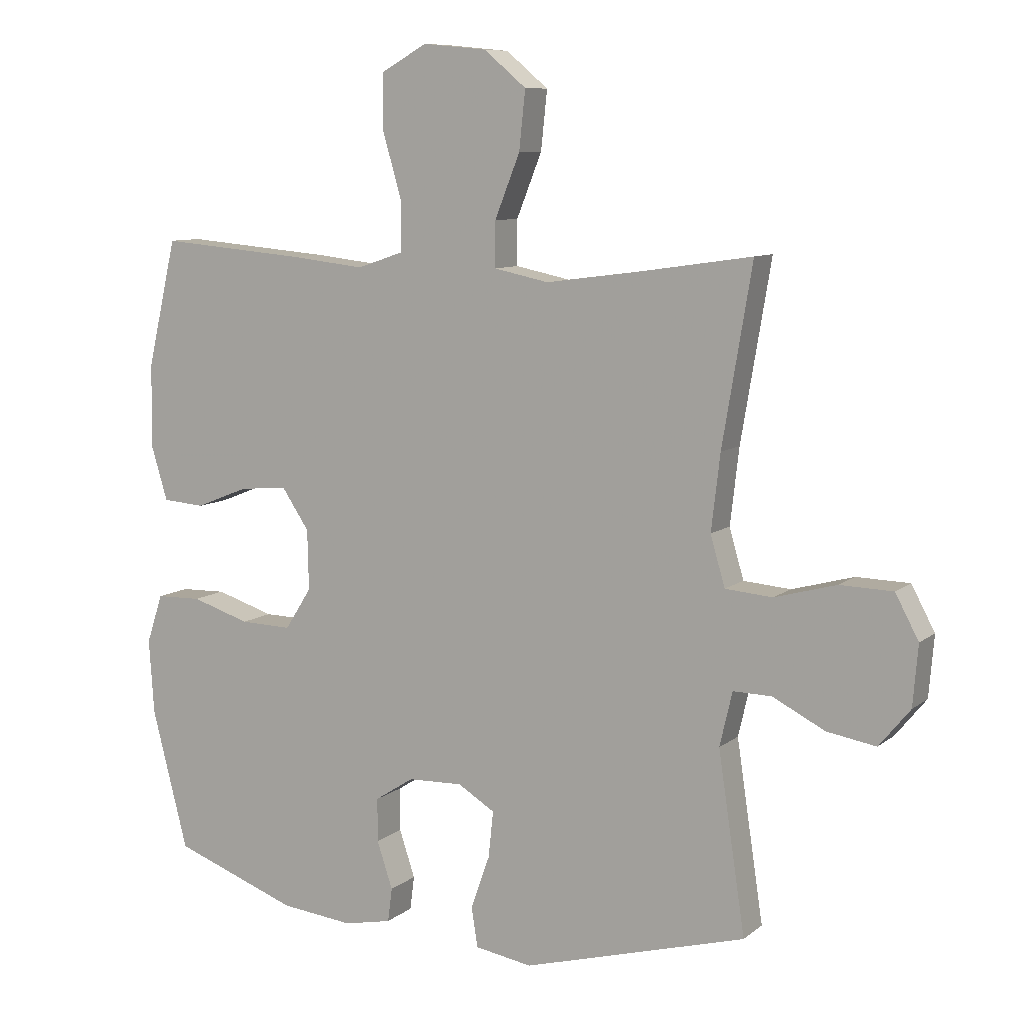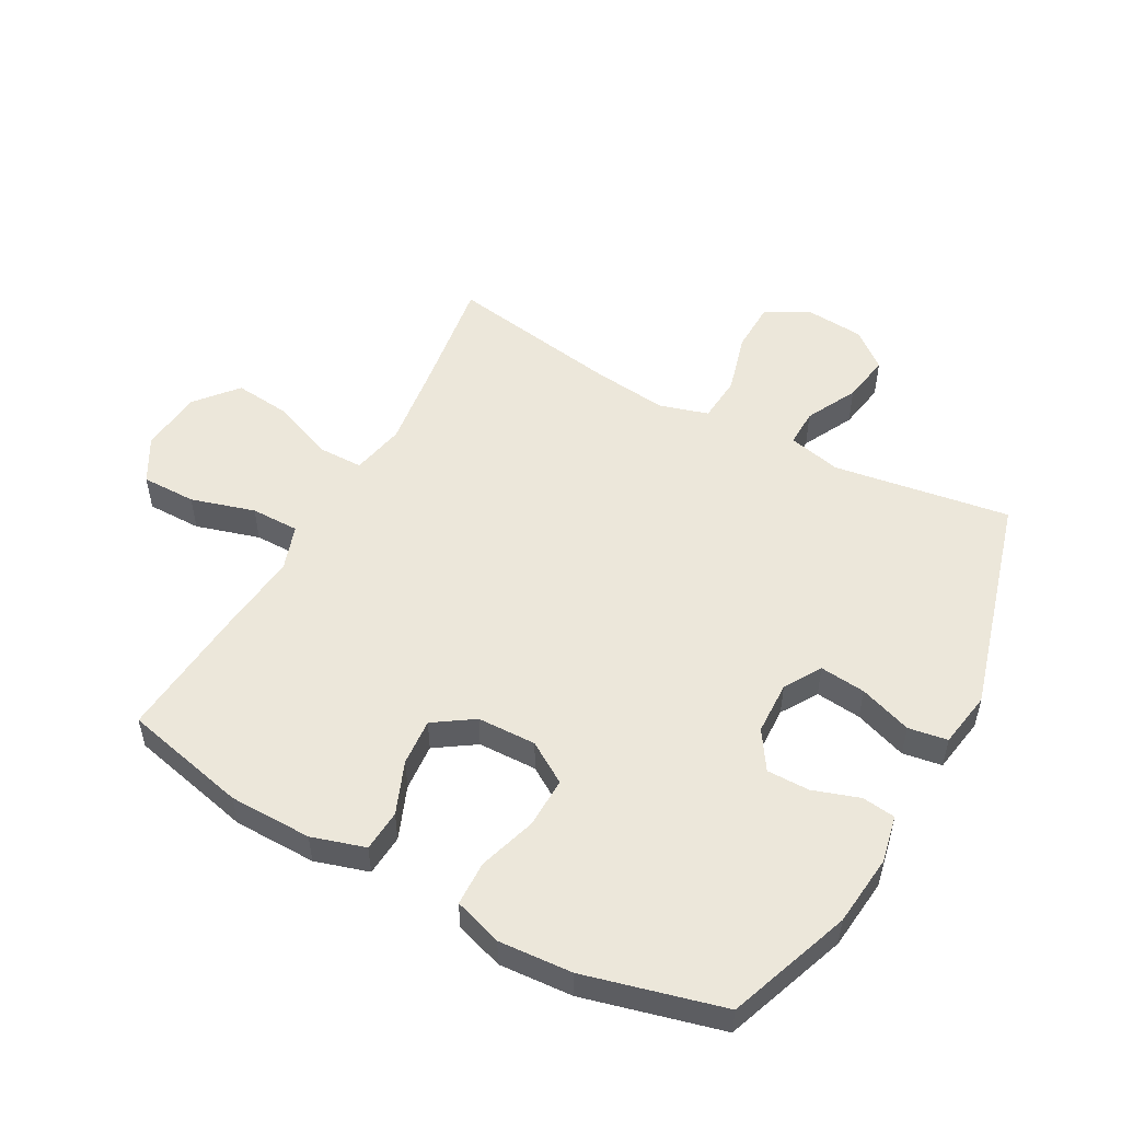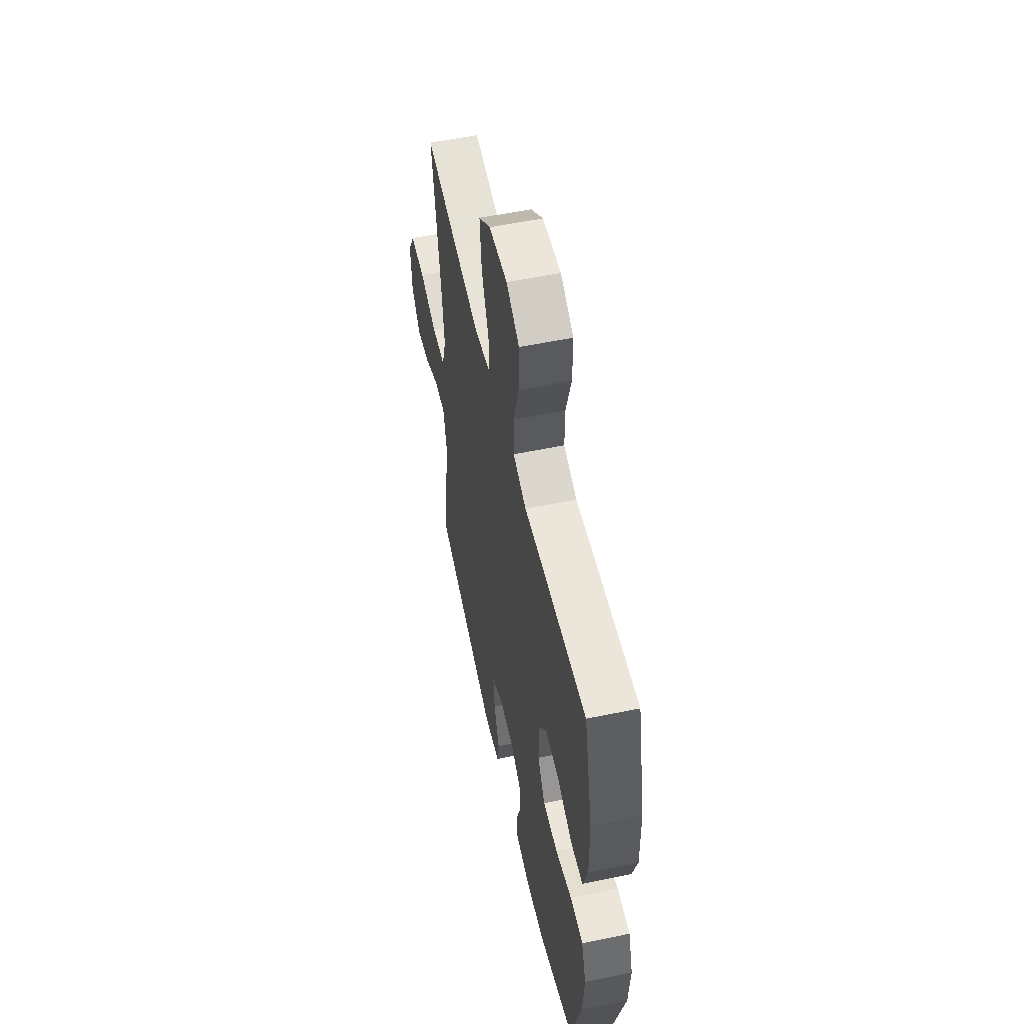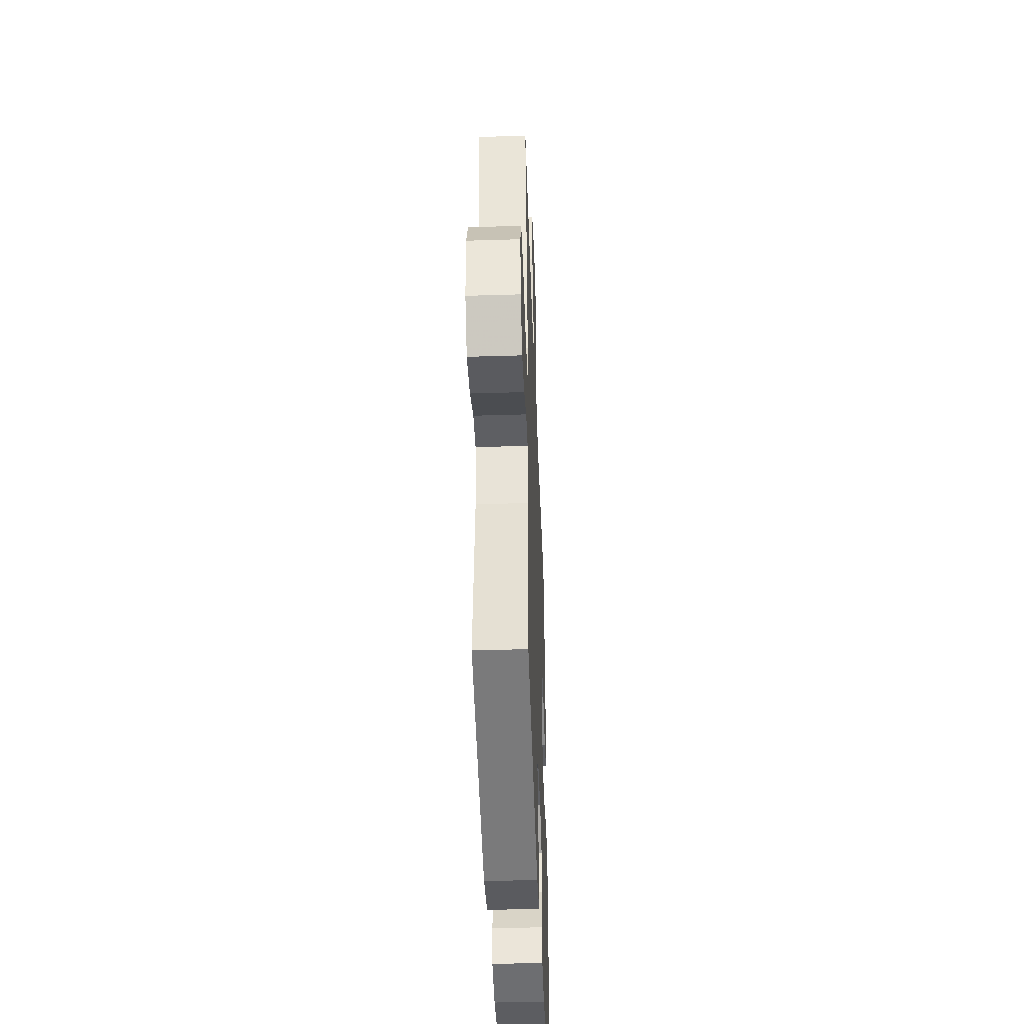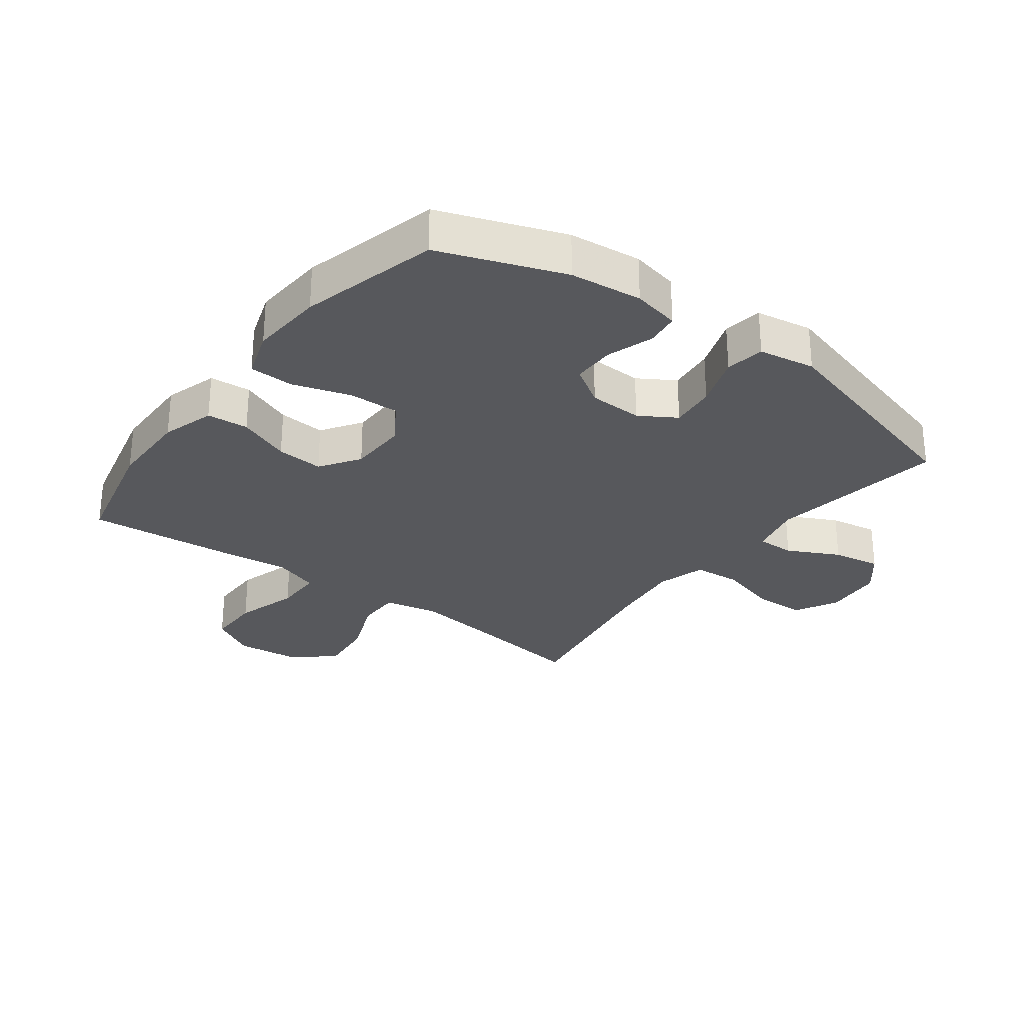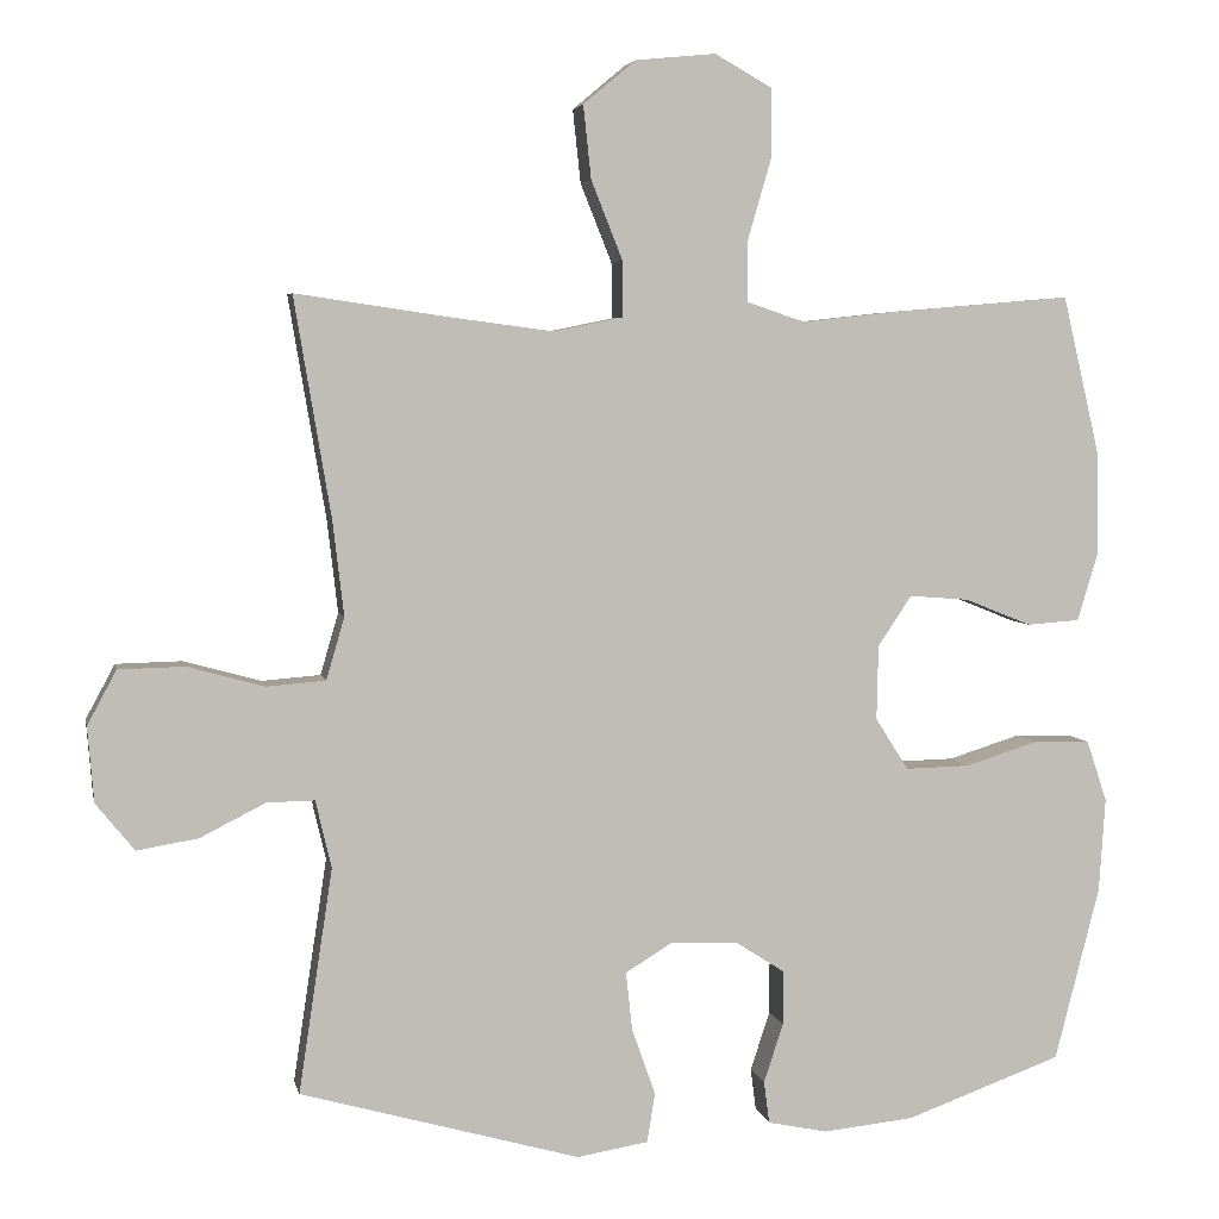
<metadata>
{"format":"obj","ext":"obj","renderer":"f3d","projection":"perspective","resolution":1024,"background":"white","views":[{"elev":9.0,"azim":-152.0,"up":"+Z"},{"elev":52.3,"azim":118.7,"up":"+Y"},{"elev":55.4,"azim":77.7,"up":"+Z"},{"elev":-42.5,"azim":-87.9,"up":"+Z"},{"elev":-28.4,"azim":143.2,"up":"+Y"},{"elev":4.6,"azim":-11.5,"up":"+Z"}]}
</metadata>
<code>
v -0.5 0.07 -0.5
v -0.457 0.07 -0.215
v -0.477 0.07 -0.129
v -0.538 0.07 -0.13
v -0.621 0.07 -0.172
v -0.699 0.07 -0.185
v -0.748 0.07 -0.125
v -0.756 0.07 -0.029
v -0.719 0.07 0.04
v -0.635 0.07 0.042
v -0.537 0.07 0.015
v -0.462 0.07 0.021
v -0.439 0.07 0.1
v -0.453 0.07 0.22
v -0.5 0.07 0.5
v -0.309 0.07 0.472
v -0.173 0.07 0.454
v -0.086 0.07 0.472
v -0.086 0.07 0.543
v -0.126 0.07 0.643
v -0.136 0.07 0.736
v -0.069 0.07 0.792
v 0.033 0.07 0.802
v 0.106 0.07 0.761
v 0.106 0.07 0.673
v 0.076 0.07 0.57
v 0.076 0.07 0.492
v 0.15 0.07 0.467
v 0.266 0.07 0.48
v 0.5 0.07 0.5
v 0.547 0.07 0.299
v 0.549 0.07 0.166
v 0.523 0.07 0.08
v 0.456 0.07 0.075
v 0.371 0.07 0.109
v 0.295 0.07 0.115
v 0.252 0.07 0.051
v 0.25 0.07 -0.044
v 0.292 0.07 -0.11
v 0.374 0.07 -0.108
v 0.467 0.07 -0.079
v 0.539 0.07 -0.081
v 0.565 0.07 -0.159
v 0.557 0.07 -0.278
v 0.5 0.07 -0.5
v 0.301 0.07 -0.572
v 0.185 0.07 -0.584
v 0.109 0.07 -0.568
v 0.102 0.07 -0.514
v 0.127 0.07 -0.439
v 0.127 0.07 -0.37
v 0.065 0.07 -0.33
v -0.022 0.07 -0.327
v -0.081 0.07 -0.363
v -0.073 0.07 -0.437
v -0.043 0.07 -0.522
v -0.053 0.07 -0.585
v -0.144 0.07 -0.6
v -0.5 0 -0.5
v -0.457 0 -0.215
v -0.477 0 -0.129
v -0.538 0 -0.13
v -0.621 0 -0.172
v -0.699 0 -0.185
v -0.748 0 -0.125
v -0.756 0 -0.029
v -0.719 0 0.04
v -0.635 0 0.042
v -0.537 0 0.015
v -0.462 0 0.021
v -0.439 0 0.1
v -0.453 0 0.22
v -0.5 0 0.5
v -0.309 0 0.472
v -0.173 0 0.454
v -0.086 0 0.472
v -0.086 0 0.543
v -0.126 0 0.643
v -0.136 0 0.736
v -0.069 0 0.792
v 0.033 0 0.802
v 0.106 0 0.761
v 0.106 0 0.673
v 0.076 0 0.57
v 0.076 0 0.492
v 0.15 0 0.467
v 0.266 0 0.48
v 0.5 0 0.5
v 0.547 0 0.299
v 0.549 0 0.166
v 0.523 0 0.08
v 0.456 0 0.075
v 0.371 0 0.109
v 0.295 0 0.115
v 0.252 0 0.051
v 0.25 0 -0.044
v 0.292 0 -0.11
v 0.374 0 -0.108
v 0.467 0 -0.079
v 0.539 0 -0.081
v 0.565 0 -0.159
v 0.557 0 -0.278
v 0.5 0 -0.5
v 0.301 0 -0.572
v 0.185 0 -0.584
v 0.109 0 -0.568
v 0.102 0 -0.514
v 0.127 0 -0.439
v 0.127 0 -0.37
v 0.065 0 -0.33
v -0.022 0 -0.327
v -0.081 0 -0.363
v -0.073 0 -0.437
v -0.043 0 -0.522
v -0.053 0 -0.585
v -0.144 0 -0.6
f 55 56 57 58
f 54 55 58 1
f 53 54 1 2
f 52 53 2 3
f 47 48 49 50
f 47 50 51
f 46 47 51
f 45 46 51
f 44 45 51 52
f 40 41 42 43
f 39 40 43 44
f 32 33 34 35
f 32 35 36
f 31 32 36
f 28 29 30 31
f 27 28 31 36
f 23 24 25 26
f 23 26 27
f 22 23 27
f 19 20 21 22
f 18 19 22 27
f 17 18 27 36
f 14 15 16
f 13 14 16 17
f 12 13 17 36
f 8 9 10 11
f 8 11 12
f 4 5 6 7
f 3 4 7 8
f 39 44 52 3
f 8 12 36 37
f 8 37 38
f 3 8 38 39
f 116 115 114 113
f 59 116 113 112
f 60 59 112 111
f 61 60 111 110
f 108 107 106 105
f 109 108 105
f 109 105 104
f 109 104 103
f 110 109 103 102
f 101 100 99 98
f 102 101 98 97
f 93 92 91 90
f 94 93 90
f 94 90 89
f 89 88 87 86
f 94 89 86 85
f 84 83 82 81
f 85 84 81
f 85 81 80
f 80 79 78 77
f 85 80 77 76
f 94 85 76 75
f 74 73 72
f 75 74 72 71
f 94 75 71 70
f 69 68 67 66
f 70 69 66
f 65 64 63 62
f 66 65 62 61
f 61 110 102 97
f 95 94 70 66
f 96 95 66
f 97 96 66 61
f 1 59 60 2
f 2 60 61 3
f 3 61 62 4
f 4 62 63 5
f 5 63 64 6
f 6 64 65 7
f 7 65 66 8
f 8 66 67 9
f 9 67 68 10
f 10 68 69 11
f 11 69 70 12
f 12 70 71 13
f 13 71 72 14
f 14 72 73 15
f 15 73 74 16
f 16 74 75 17
f 17 75 76 18
f 18 76 77 19
f 19 77 78 20
f 20 78 79 21
f 21 79 80 22
f 22 80 81 23
f 23 81 82 24
f 24 82 83 25
f 25 83 84 26
f 26 84 85 27
f 27 85 86 28
f 28 86 87 29
f 29 87 88 30
f 30 88 89 31
f 31 89 90 32
f 32 90 91 33
f 33 91 92 34
f 34 92 93 35
f 35 93 94 36
f 36 94 95 37
f 37 95 96 38
f 38 96 97 39
f 39 97 98 40
f 40 98 99 41
f 41 99 100 42
f 42 100 101 43
f 43 101 102 44
f 44 102 103 45
f 45 103 104 46
f 46 104 105 47
f 47 105 106 48
f 48 106 107 49
f 49 107 108 50
f 50 108 109 51
f 51 109 110 52
f 52 110 111 53
f 53 111 112 54
f 54 112 113 55
f 55 113 114 56
f 56 114 115 57
f 57 115 116 58
f 58 116 59 1

</code>
